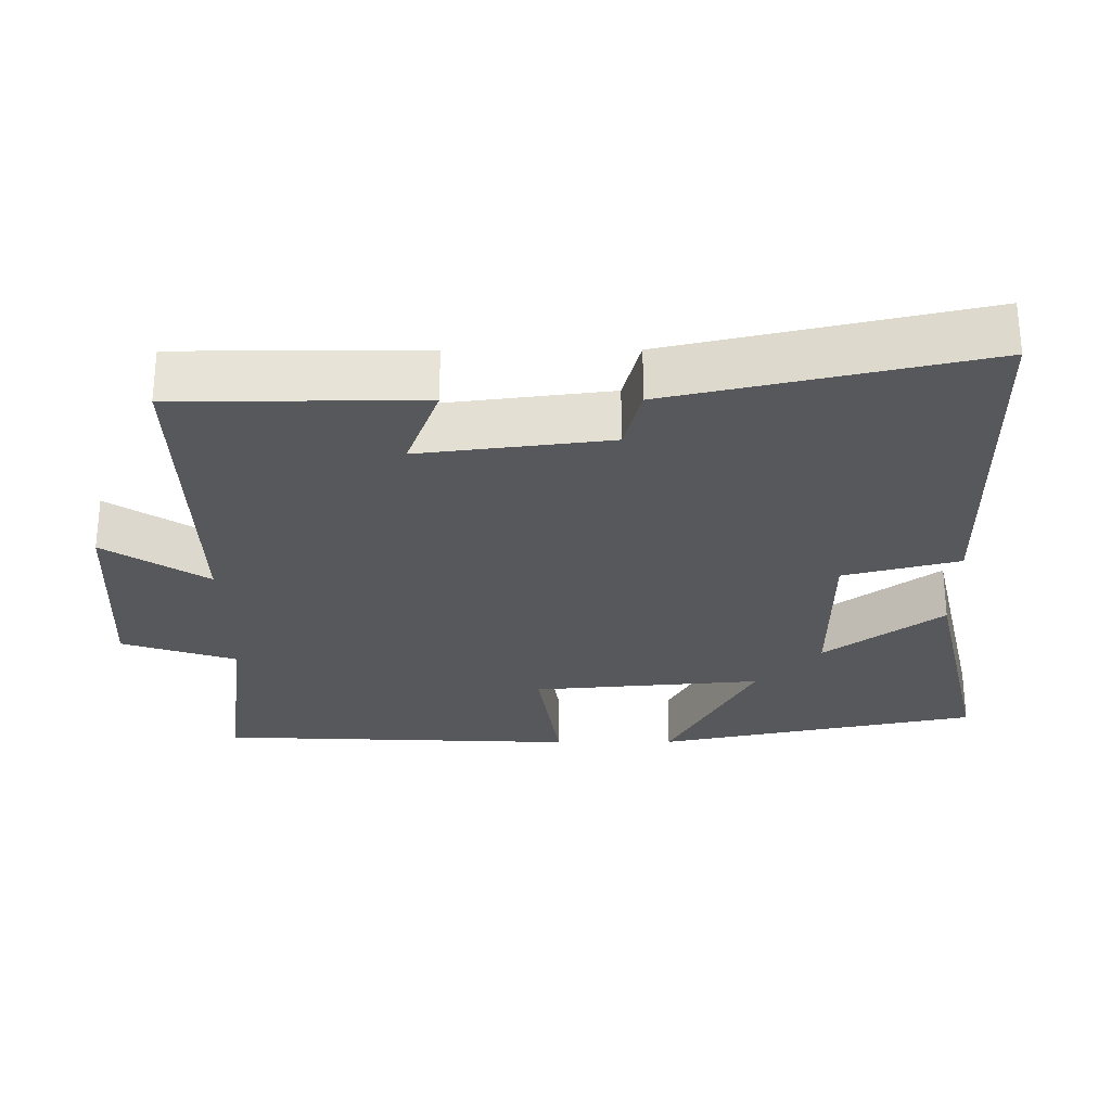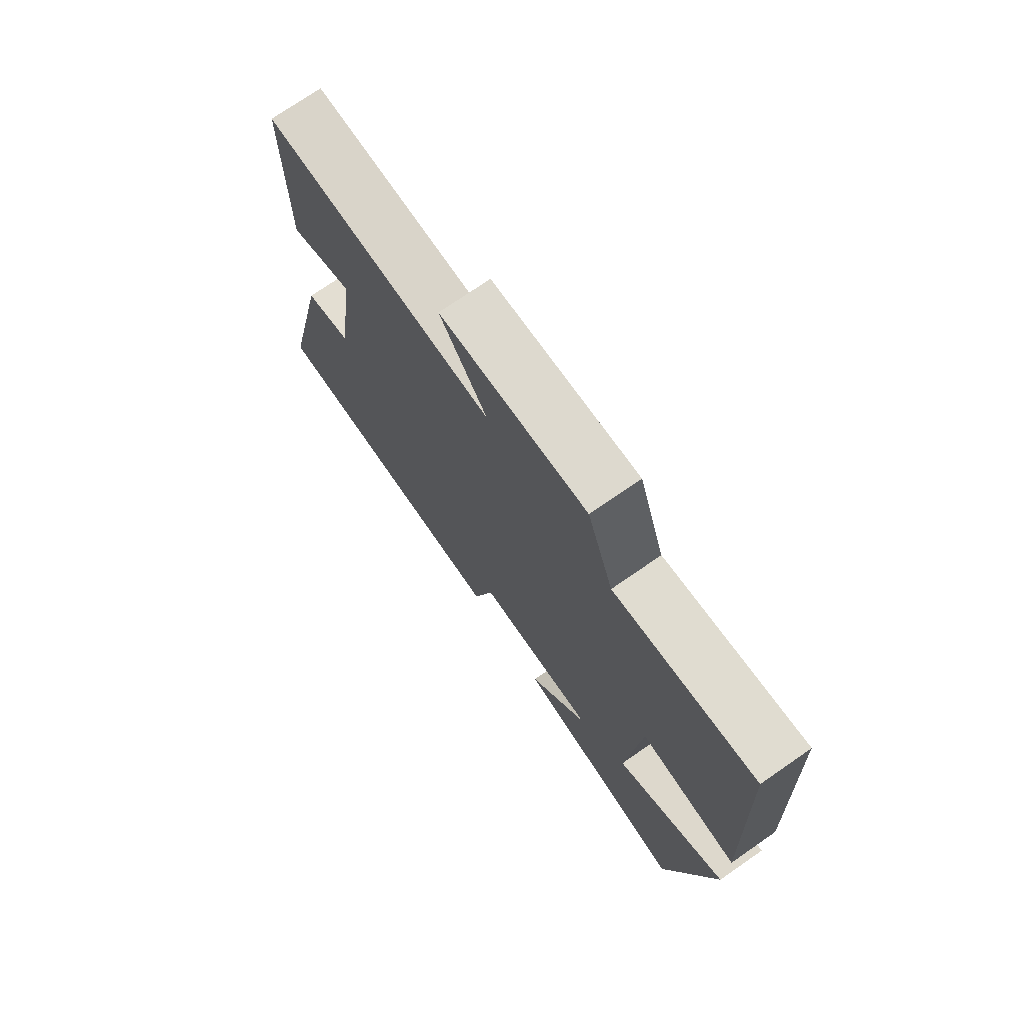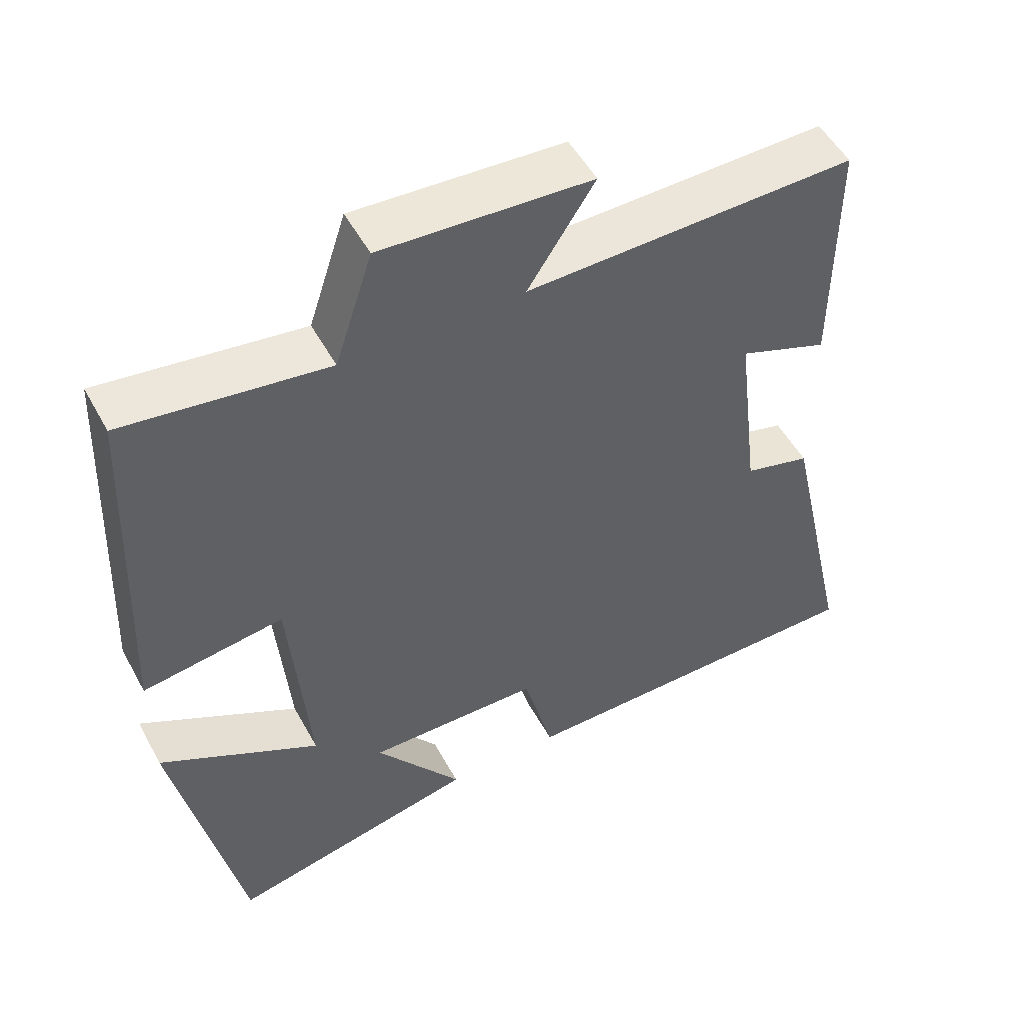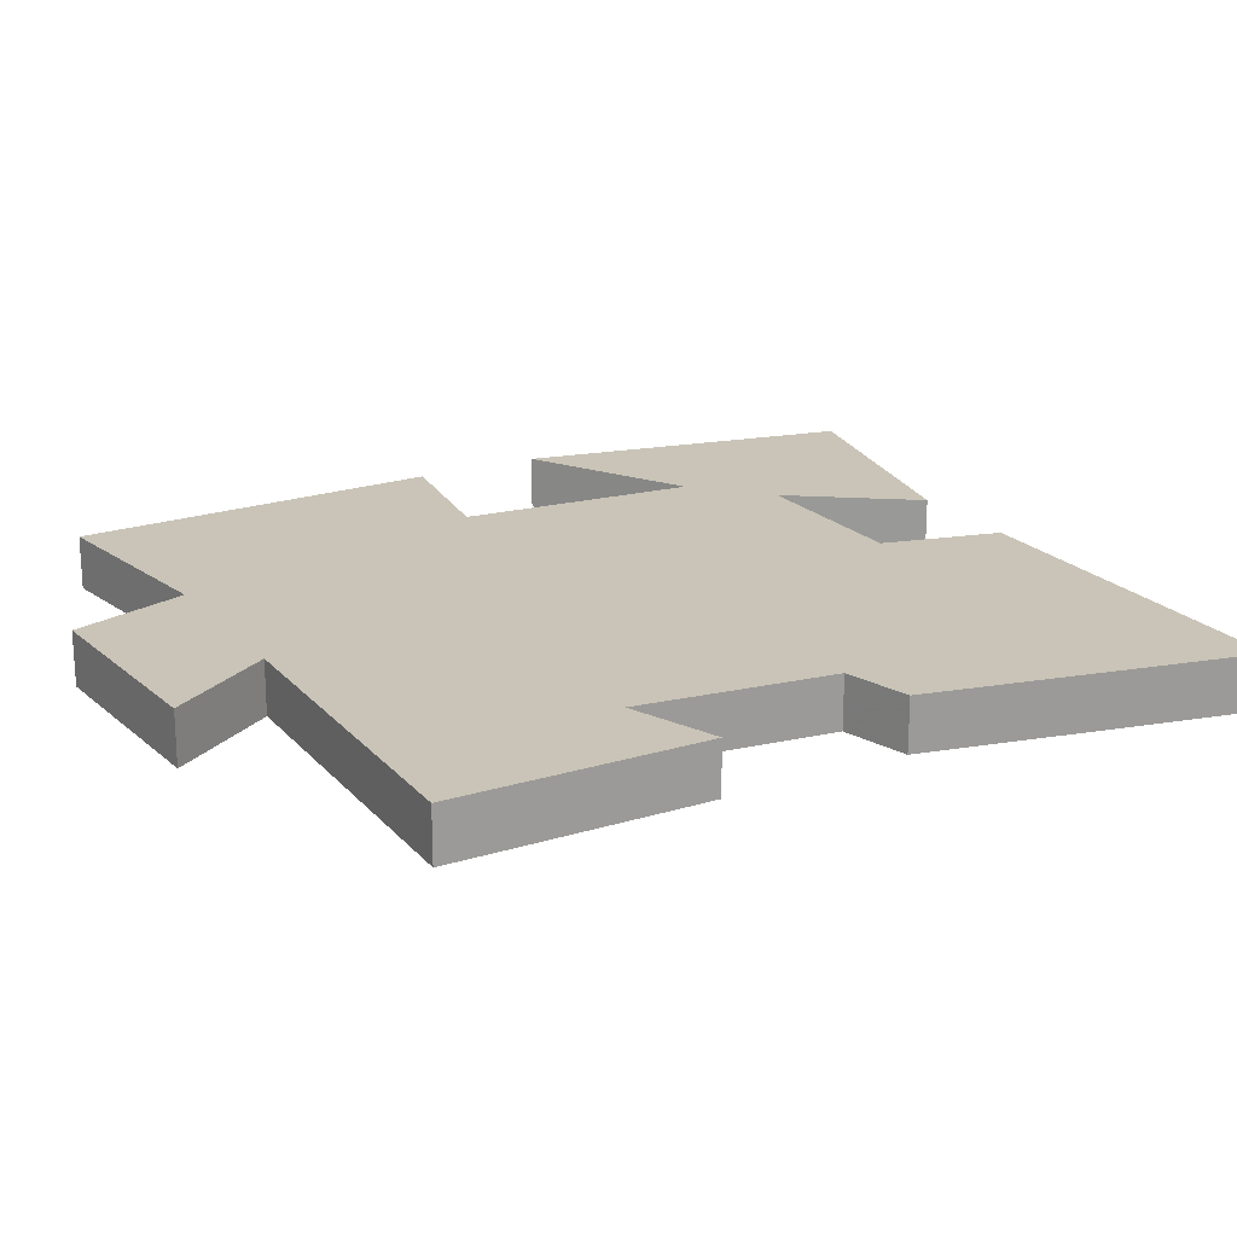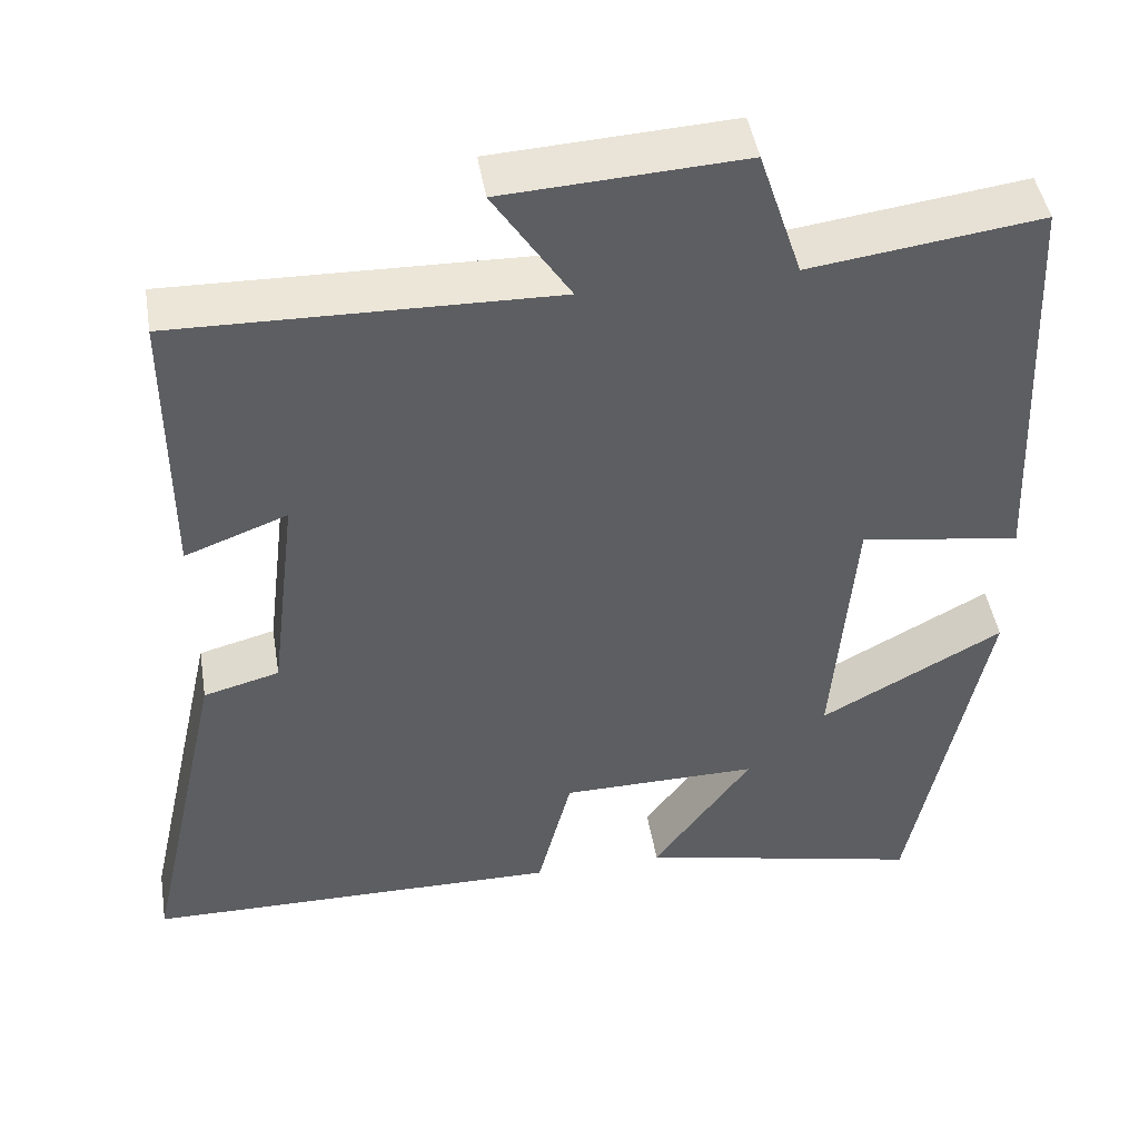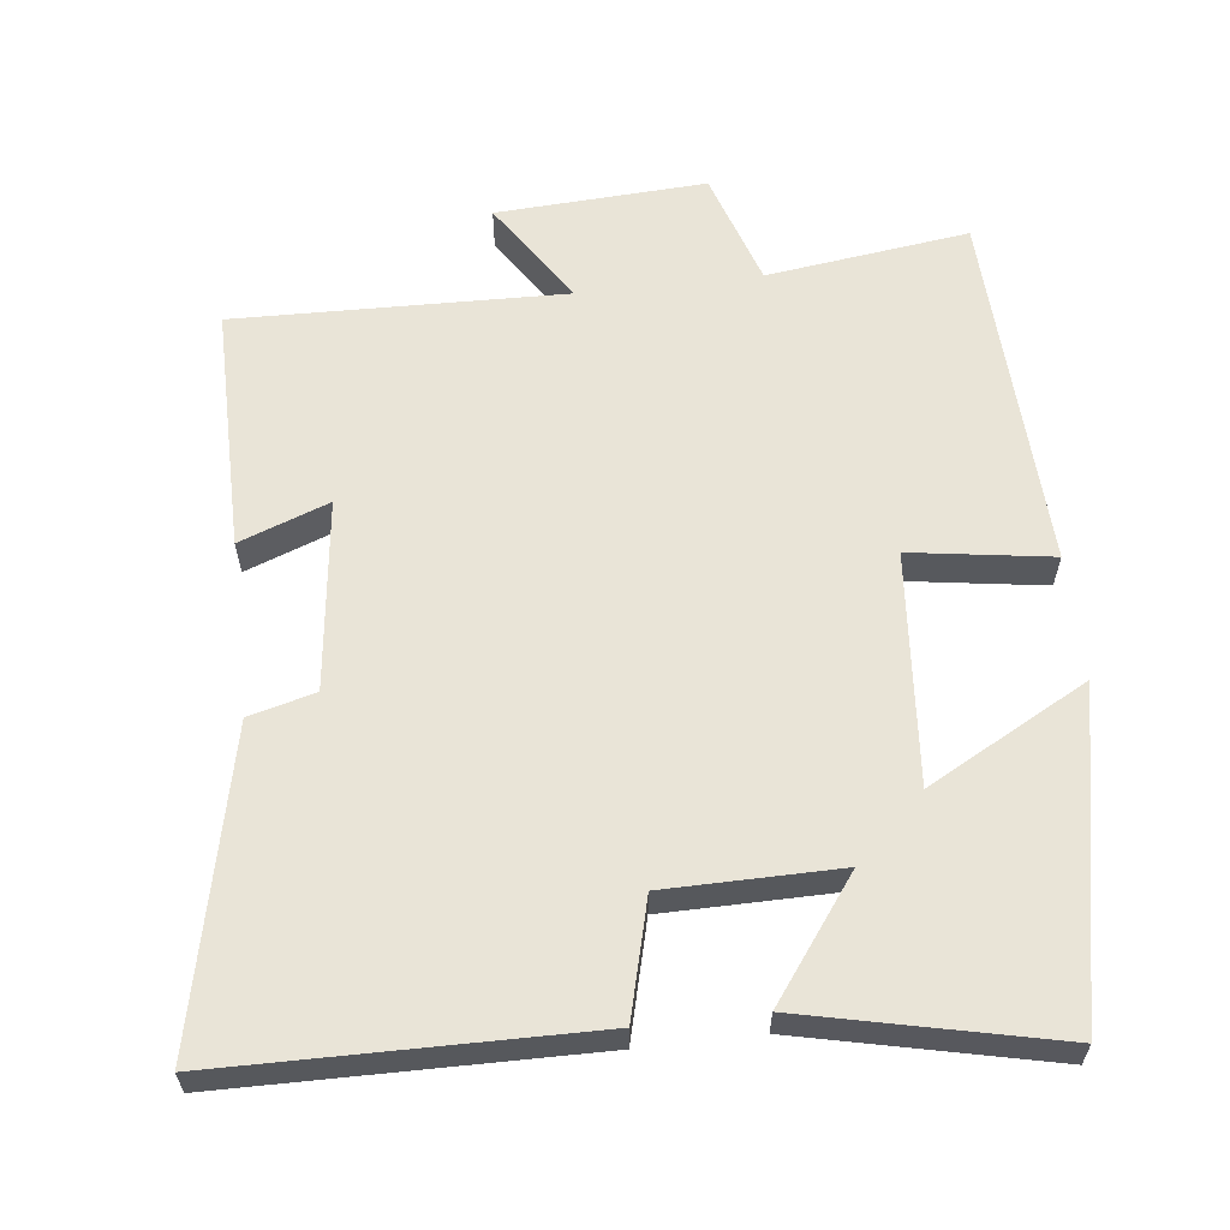
<metadata>
{"format":"obj","ext":"obj","renderer":"f3d","projection":"perspective","resolution":1024,"background":"white","views":[{"elev":-28.1,"azim":90.4,"up":"+Y"},{"elev":73.9,"azim":-124.7,"up":"+Z"},{"elev":51.7,"azim":-28.0,"up":"+Z"},{"elev":20.0,"azim":60.3,"up":"+Y"},{"elev":45.8,"azim":170.6,"up":"+Z"},{"elev":60.8,"azim":173.4,"up":"+Y"}]}
</metadata>
<code>
v 0.501 0.07 0.511
v 0.5 0.07 0.174
v 0.377 0.07 0.22
v 0.409 0.07 -0.042
v 0.5 0.07 -0.066
v 0.595 0.07 -0.494
v 0.094 0.07 -0.5
v 0.053 0.07 -0.34
v -0.185 0.07 -0.338
v -0.066 0.07 -0.5
v -0.41 0.07 -0.577
v -0.5 0.07 -0.131
v -0.28 0.07 -0.25
v -0.306 0.07 0.068
v -0.5 0.07 0.039
v -0.478 0.07 0.537
v -0.2 0.07 0.5
v -0.148 0.07 0.658
v 0.14 0.07 0.642
v 0.048 0.07 0.5
v 0.501 0 0.511
v 0.5 0 0.174
v 0.377 0 0.22
v 0.409 0 -0.042
v 0.5 0 -0.066
v 0.595 0 -0.494
v 0.094 0 -0.5
v 0.053 0 -0.34
v -0.185 0 -0.338
v -0.066 0 -0.5
v -0.41 0 -0.577
v -0.5 0 -0.131
v -0.28 0 -0.25
v -0.306 0 0.068
v -0.5 0 0.039
v -0.478 0 0.537
v -0.2 0 0.5
v -0.148 0 0.658
v 0.14 0 0.642
v 0.048 0 0.5
f 17 18 19 20
f 14 15 16 17
f 13 14 17 20
f 10 11 12 13
f 9 10 13
f 8 9 13 20
f 4 5 6 7
f 3 4 7 8
f 20 1 2 3
f 3 8 20
f 40 39 38 37
f 37 36 35 34
f 40 37 34 33
f 33 32 31 30
f 33 30 29
f 40 33 29 28
f 27 26 25 24
f 28 27 24 23
f 23 22 21 40
f 40 28 23
f 1 21 22 2
f 2 22 23 3
f 3 23 24 4
f 4 24 25 5
f 5 25 26 6
f 6 26 27 7
f 7 27 28 8
f 8 28 29 9
f 9 29 30 10
f 10 30 31 11
f 11 31 32 12
f 12 32 33 13
f 13 33 34 14
f 14 34 35 15
f 15 35 36 16
f 16 36 37 17
f 17 37 38 18
f 18 38 39 19
f 19 39 40 20
f 20 40 21 1

</code>
